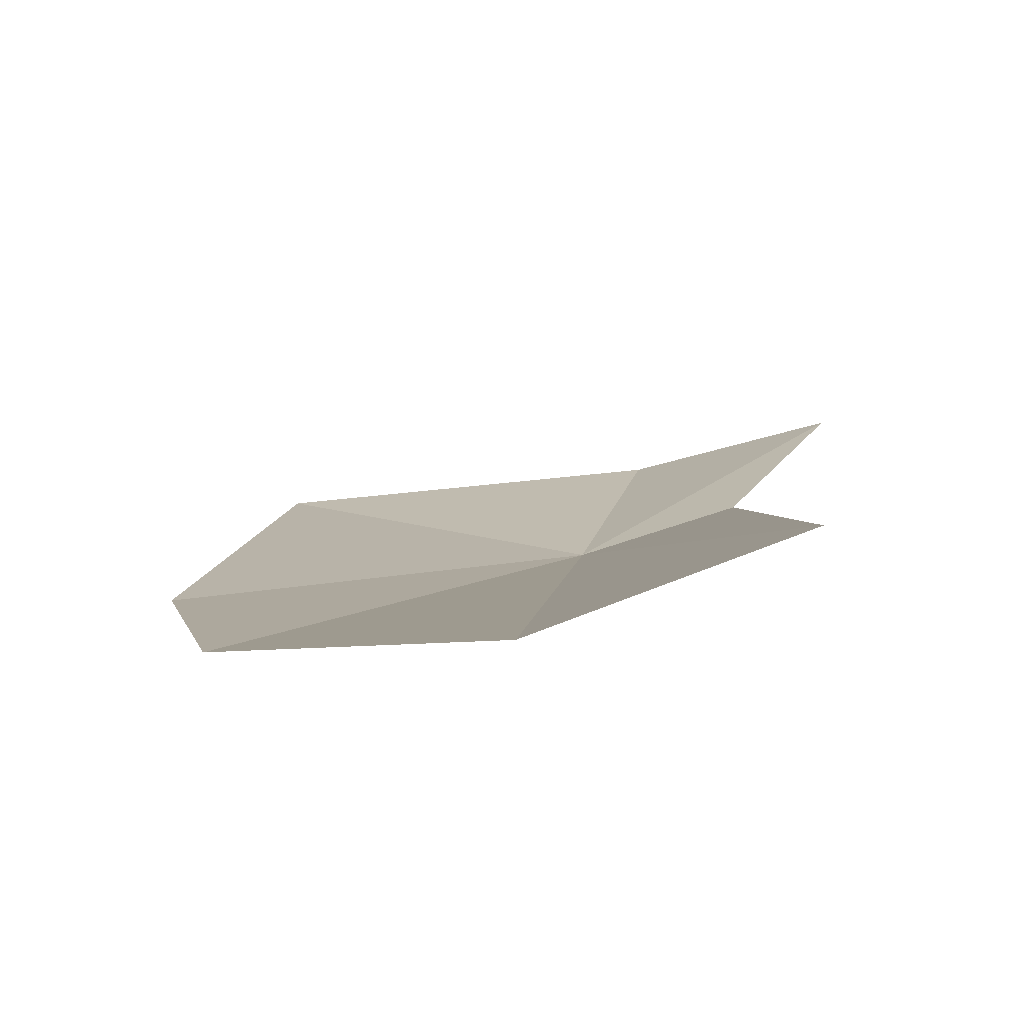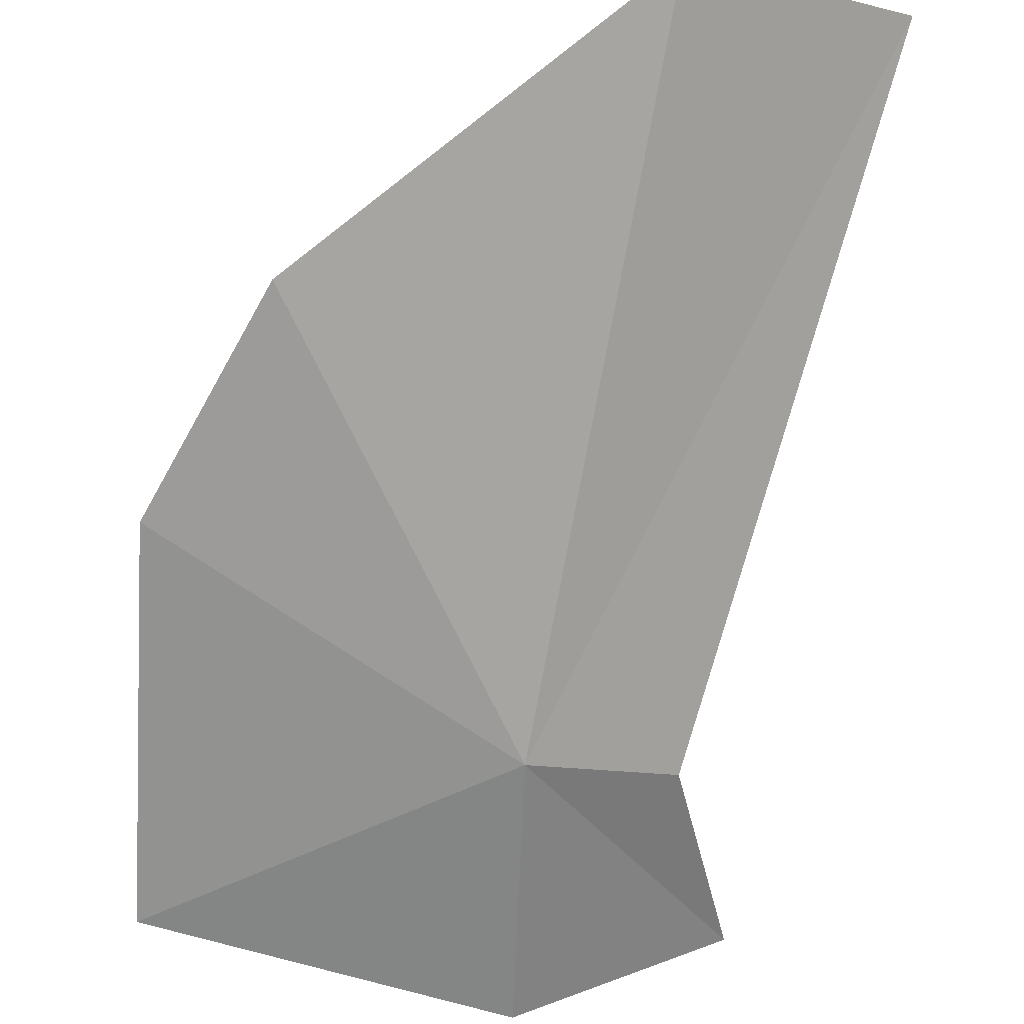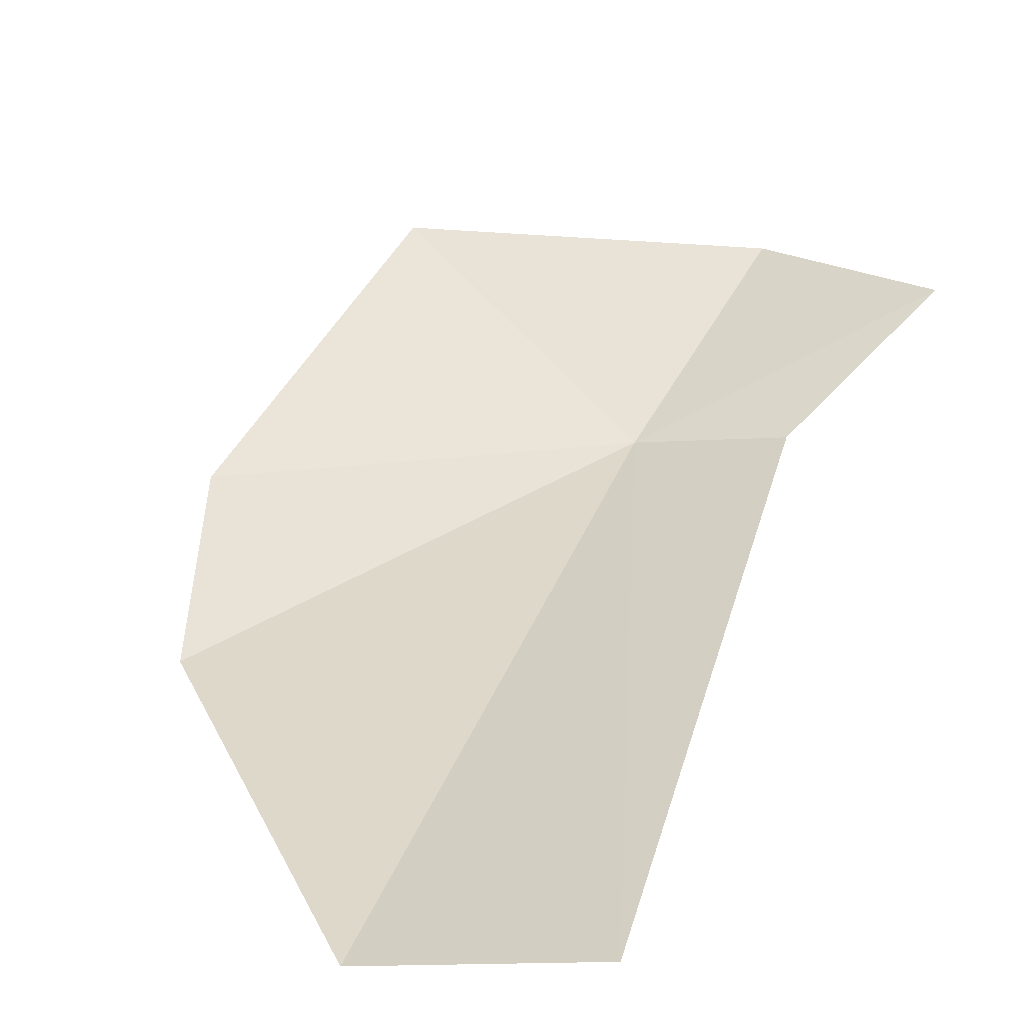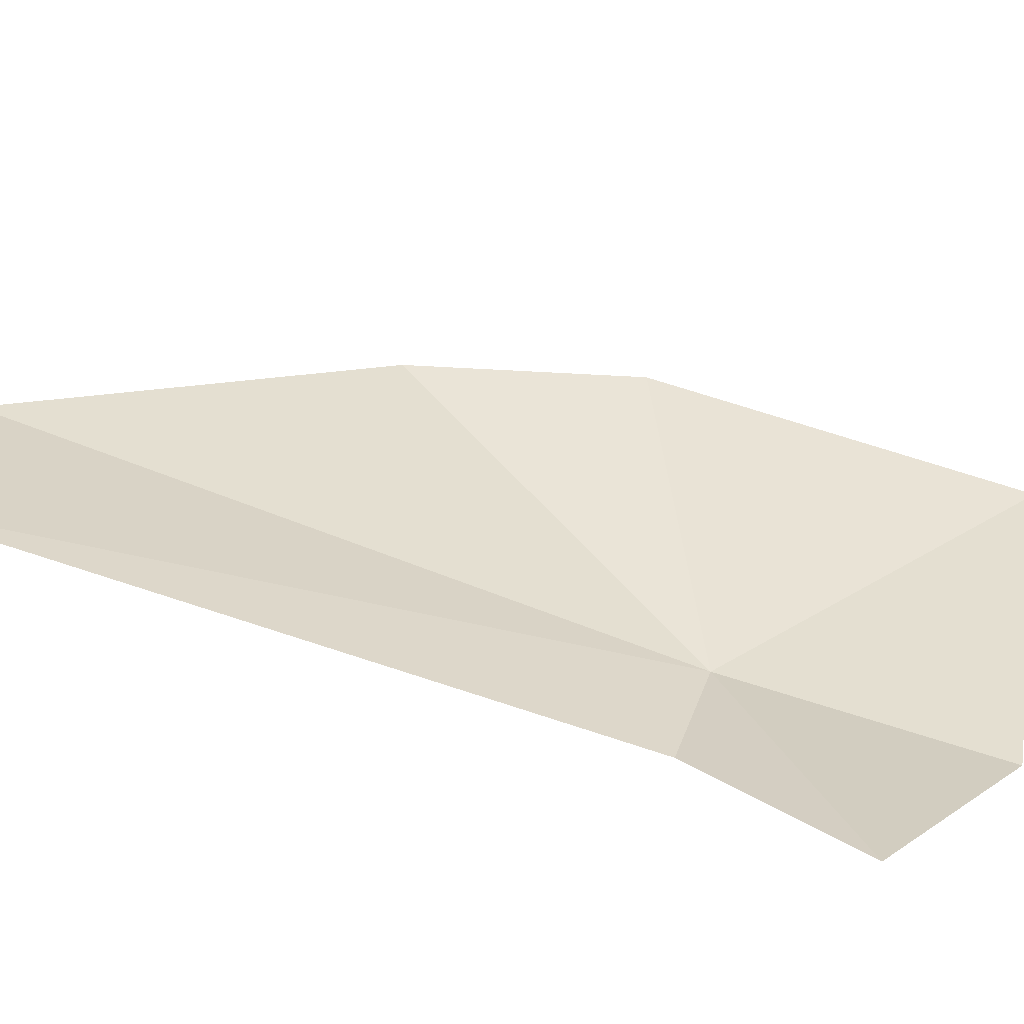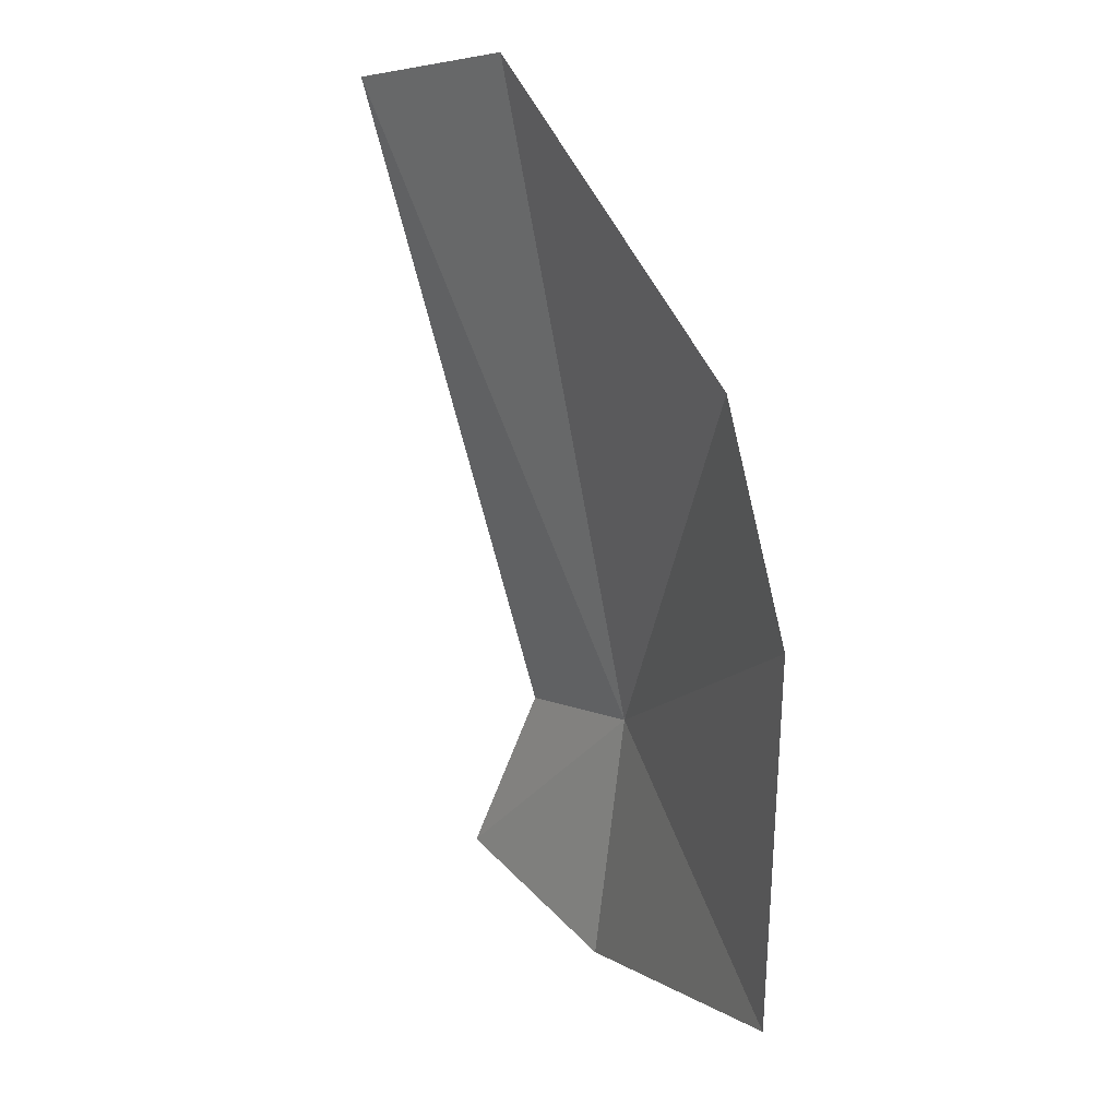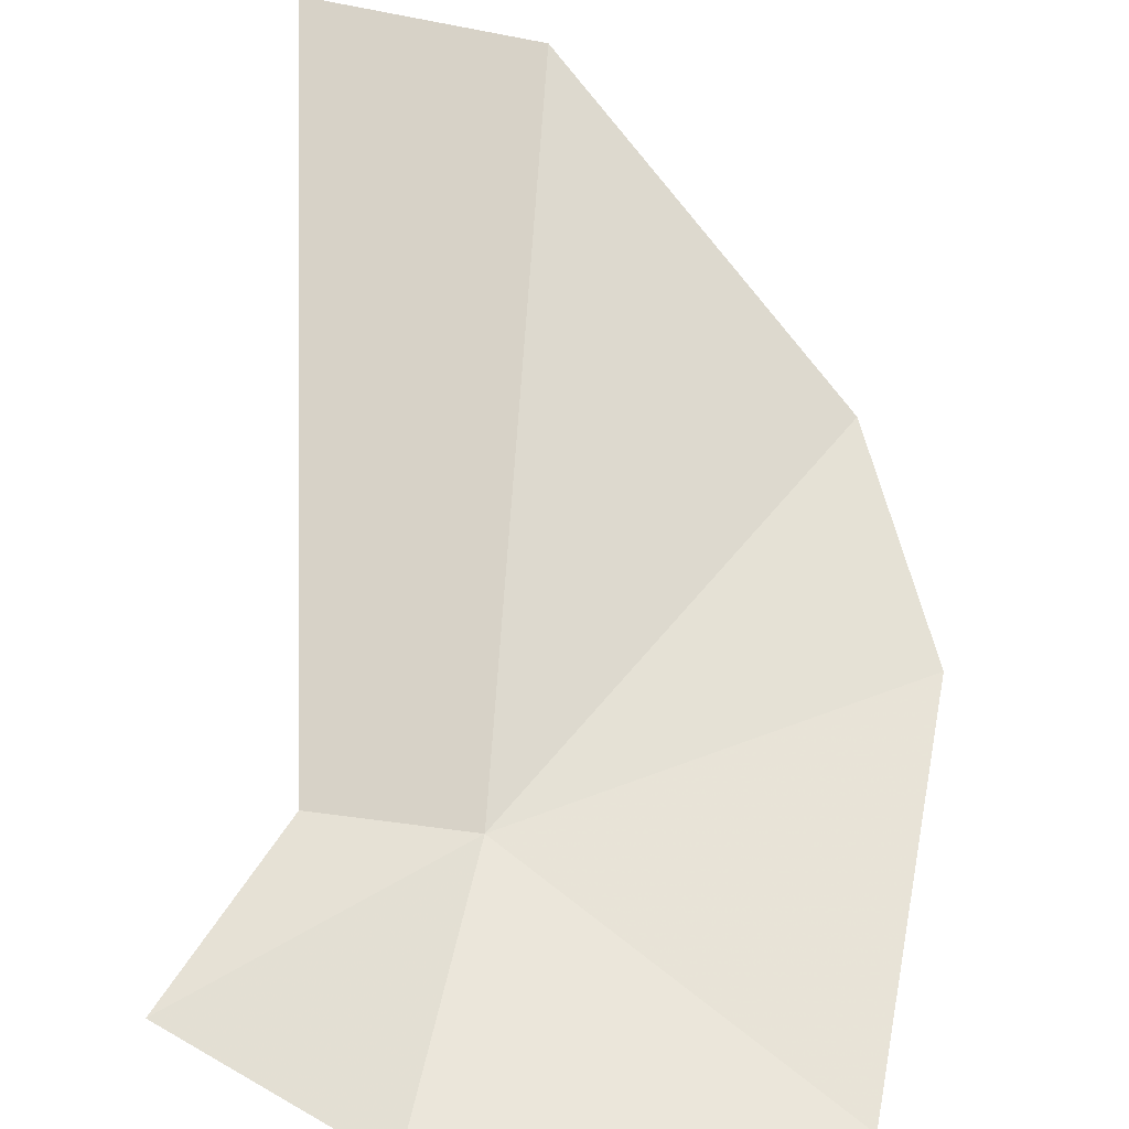
<metadata>
{"format":"obj","ext":"obj","renderer":"f3d","projection":"perspective","resolution":1024,"background":"white","views":[{"elev":11.8,"azim":-166.8,"up":"+Z"},{"elev":-67.7,"azim":177.3,"up":"+Z"},{"elev":46.1,"azim":-151.7,"up":"+Z"},{"elev":44.4,"azim":-62.5,"up":"+Z"},{"elev":22.5,"azim":68.4,"up":"+Y"},{"elev":63.3,"azim":11.9,"up":"+Z"}]}
</metadata>
<code>
v -3.654 2.357 3.538
v 2.263 6.244 3.341
v 0.3603 10.02 3.576
v -5.344 14.58 5.261
v -3.693 -2.607 4.081
v 2.385 -0.7369 3.528
v -7.199 -1.687 5.268
v -6.133 1.851 4.376
v -8.946 13.64 6.664
f 1 3 2
f 1 4 3
f 1 6 5
f 1 5 7
f 1 7 8
f 1 9 4
f 1 2 6
f 1 8 9

</code>
